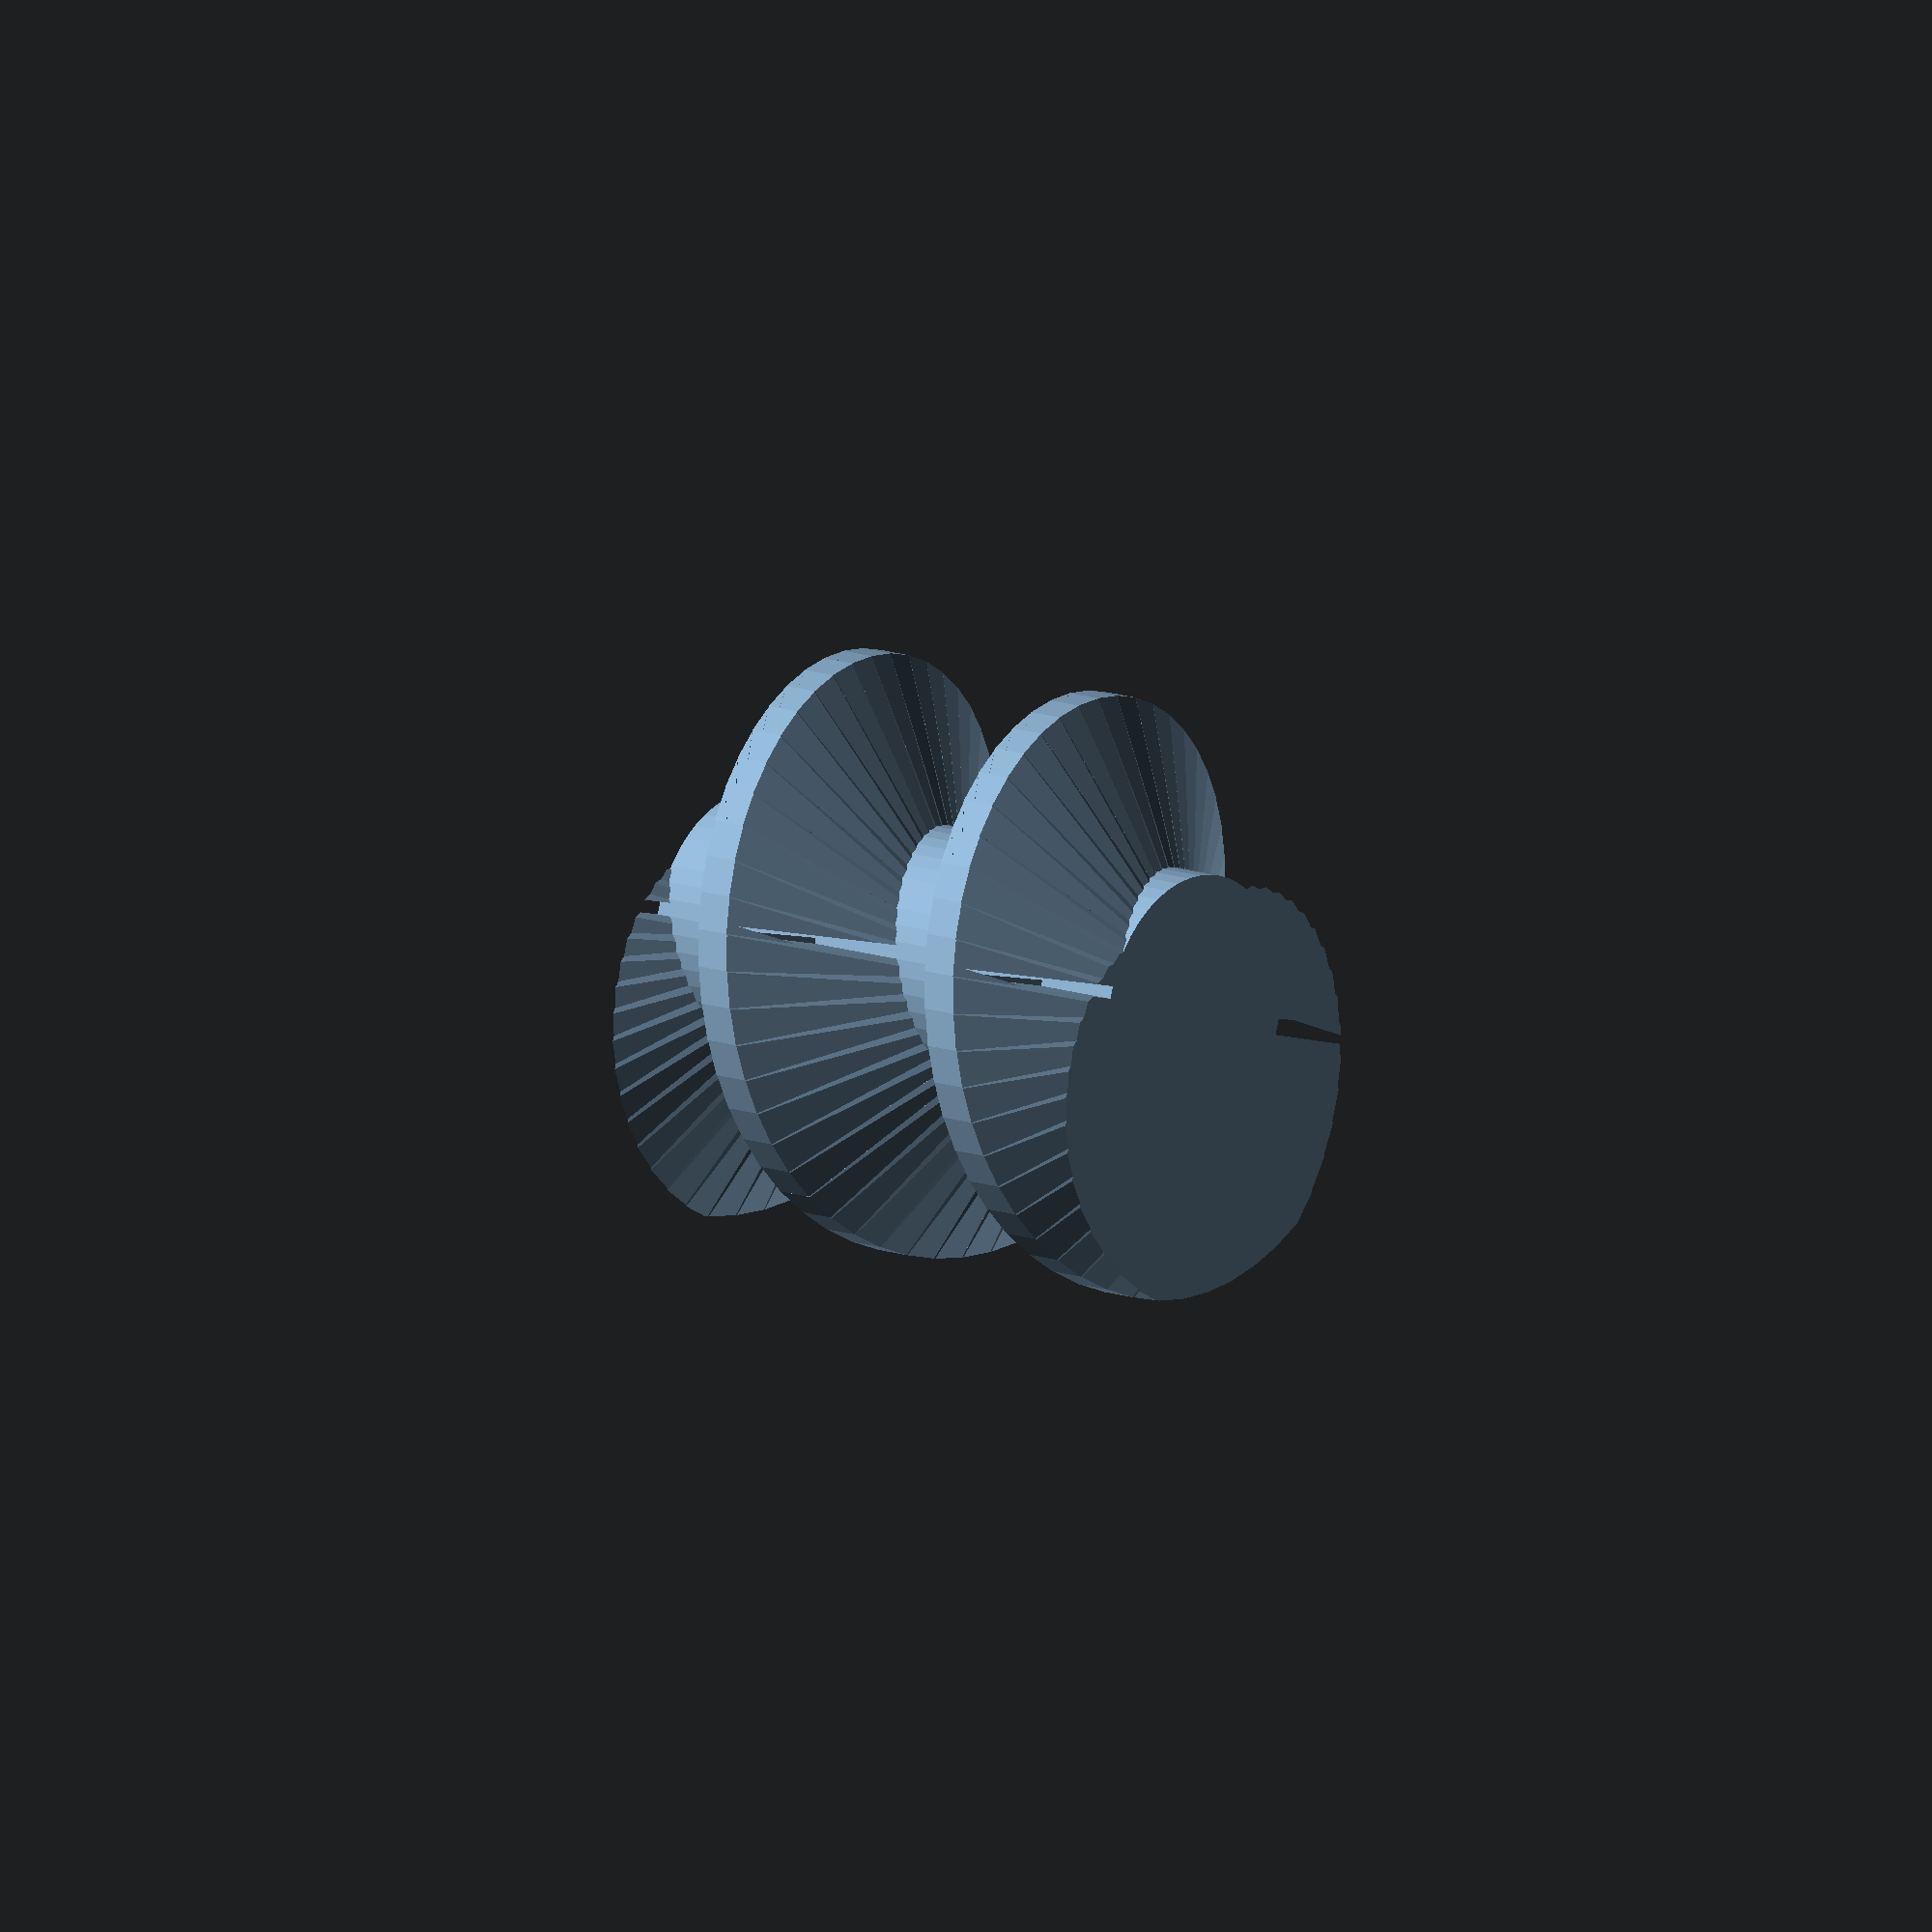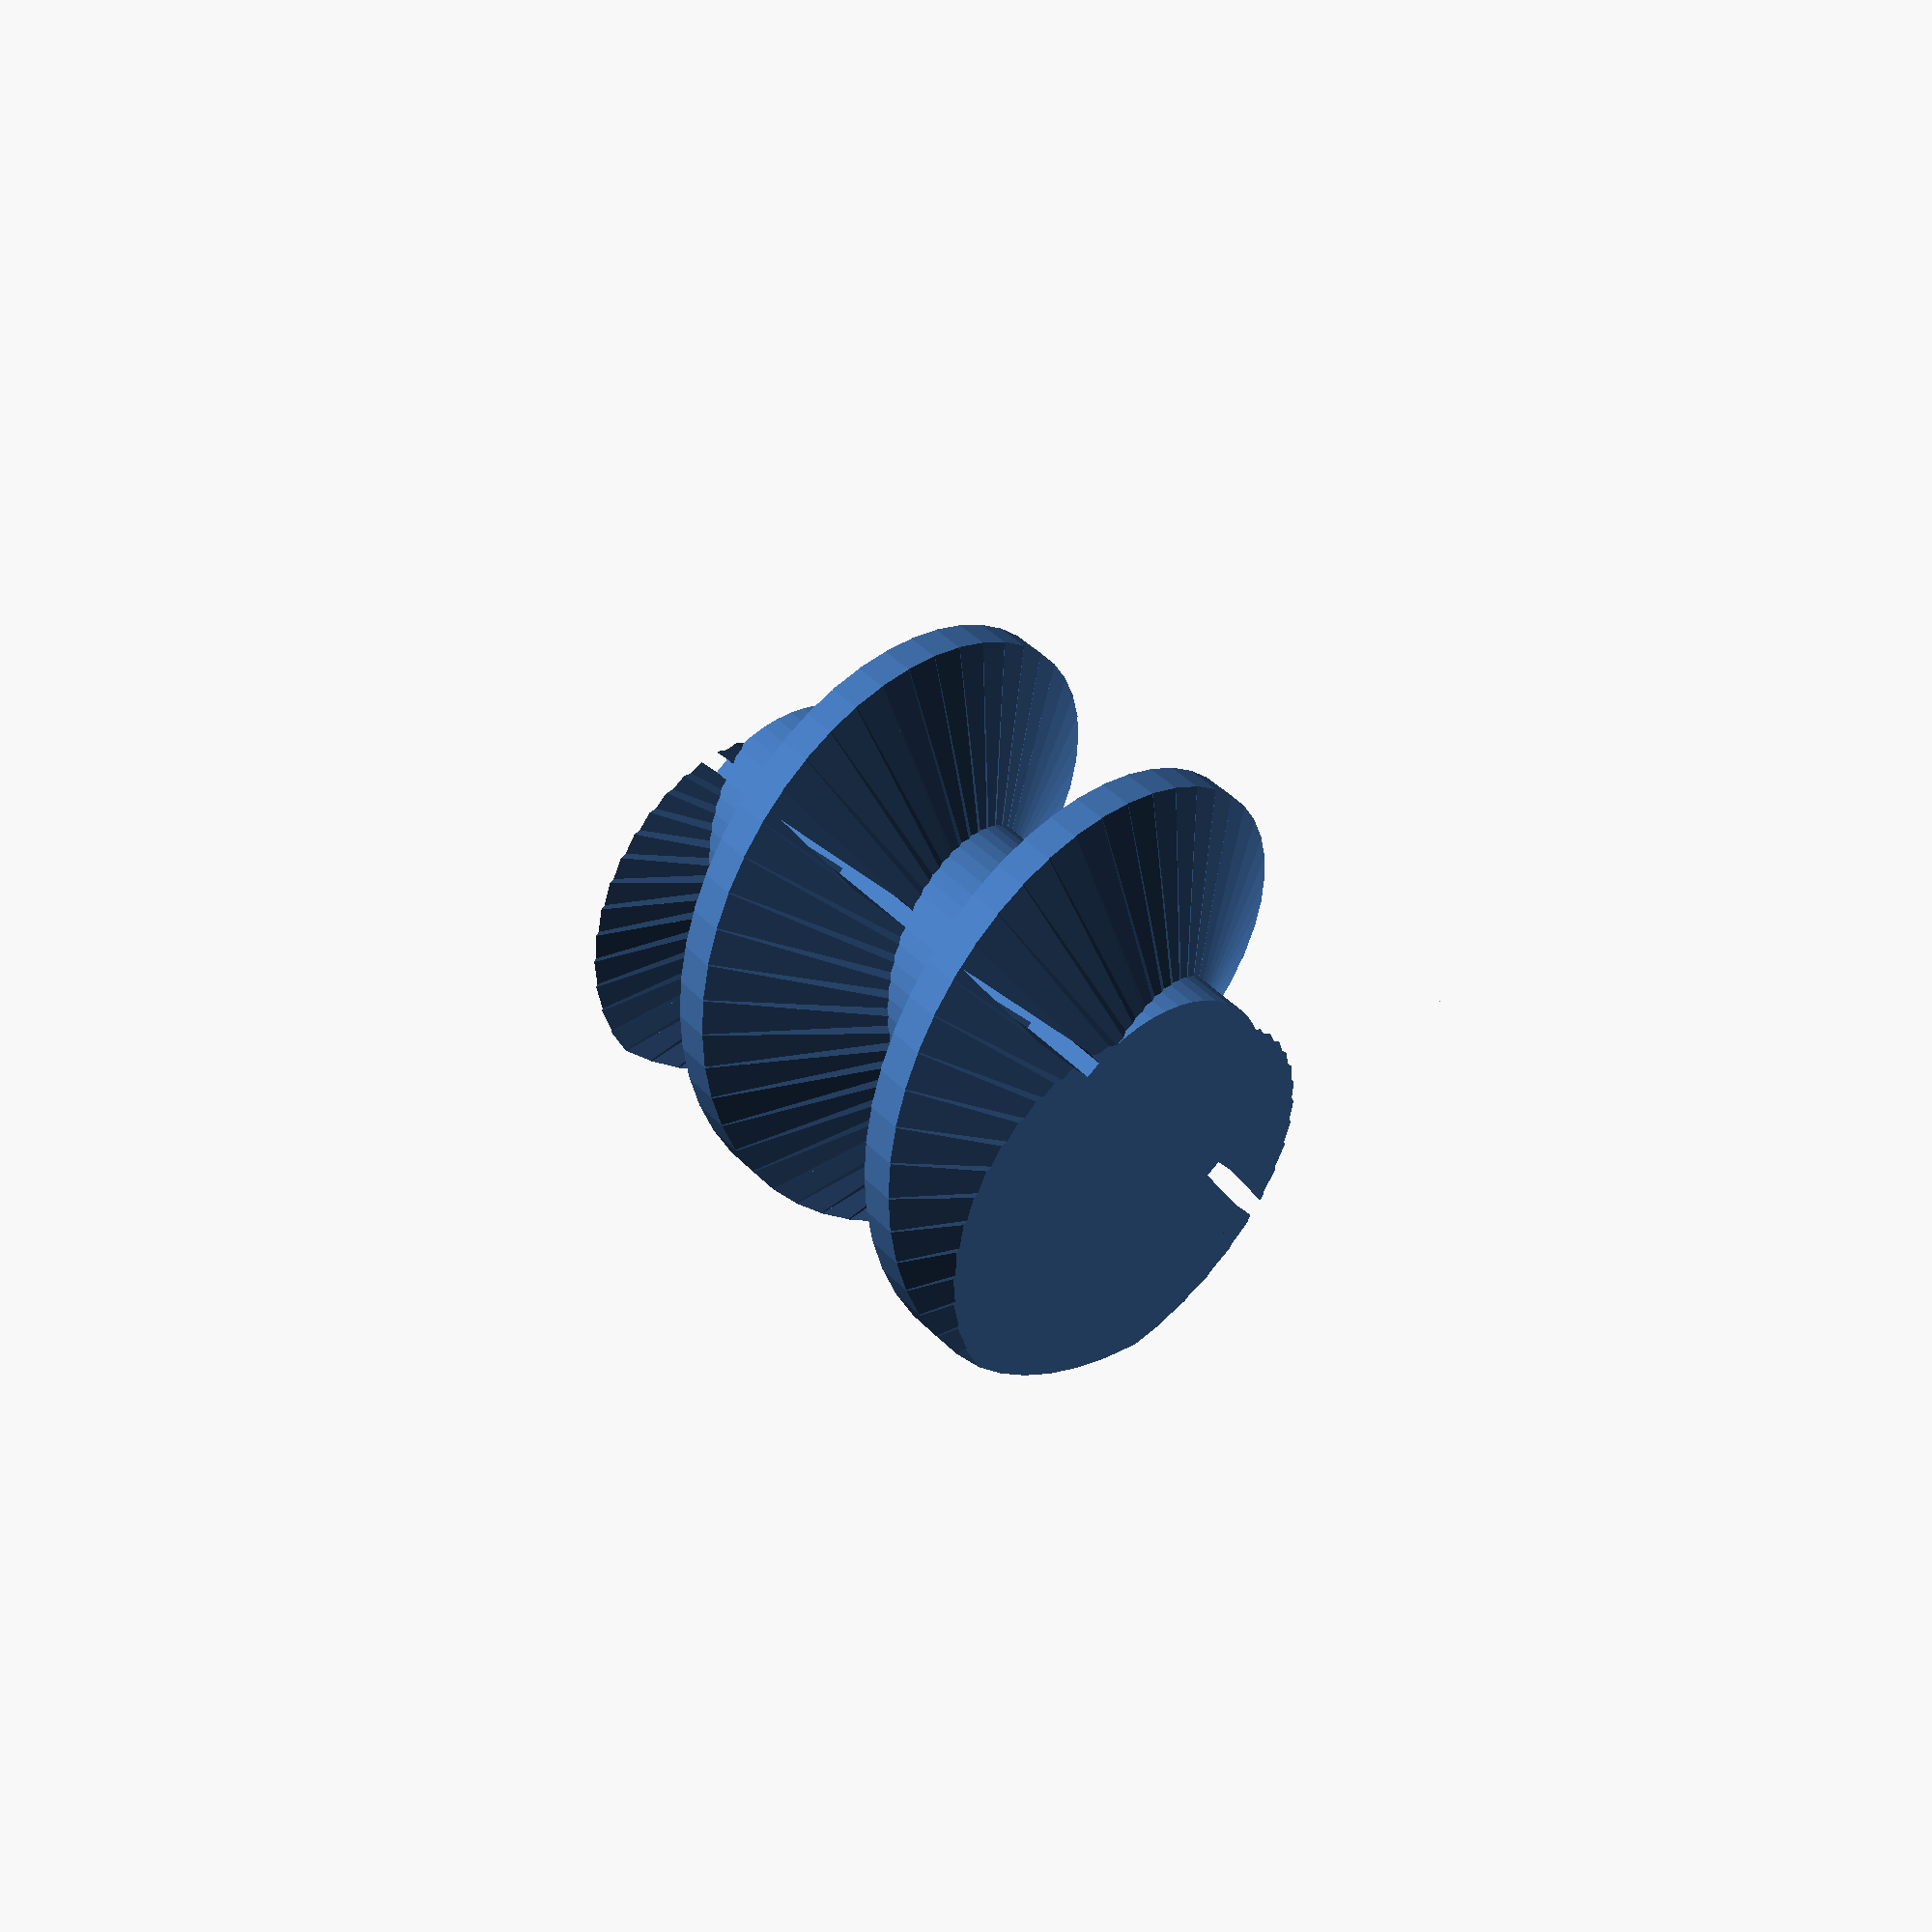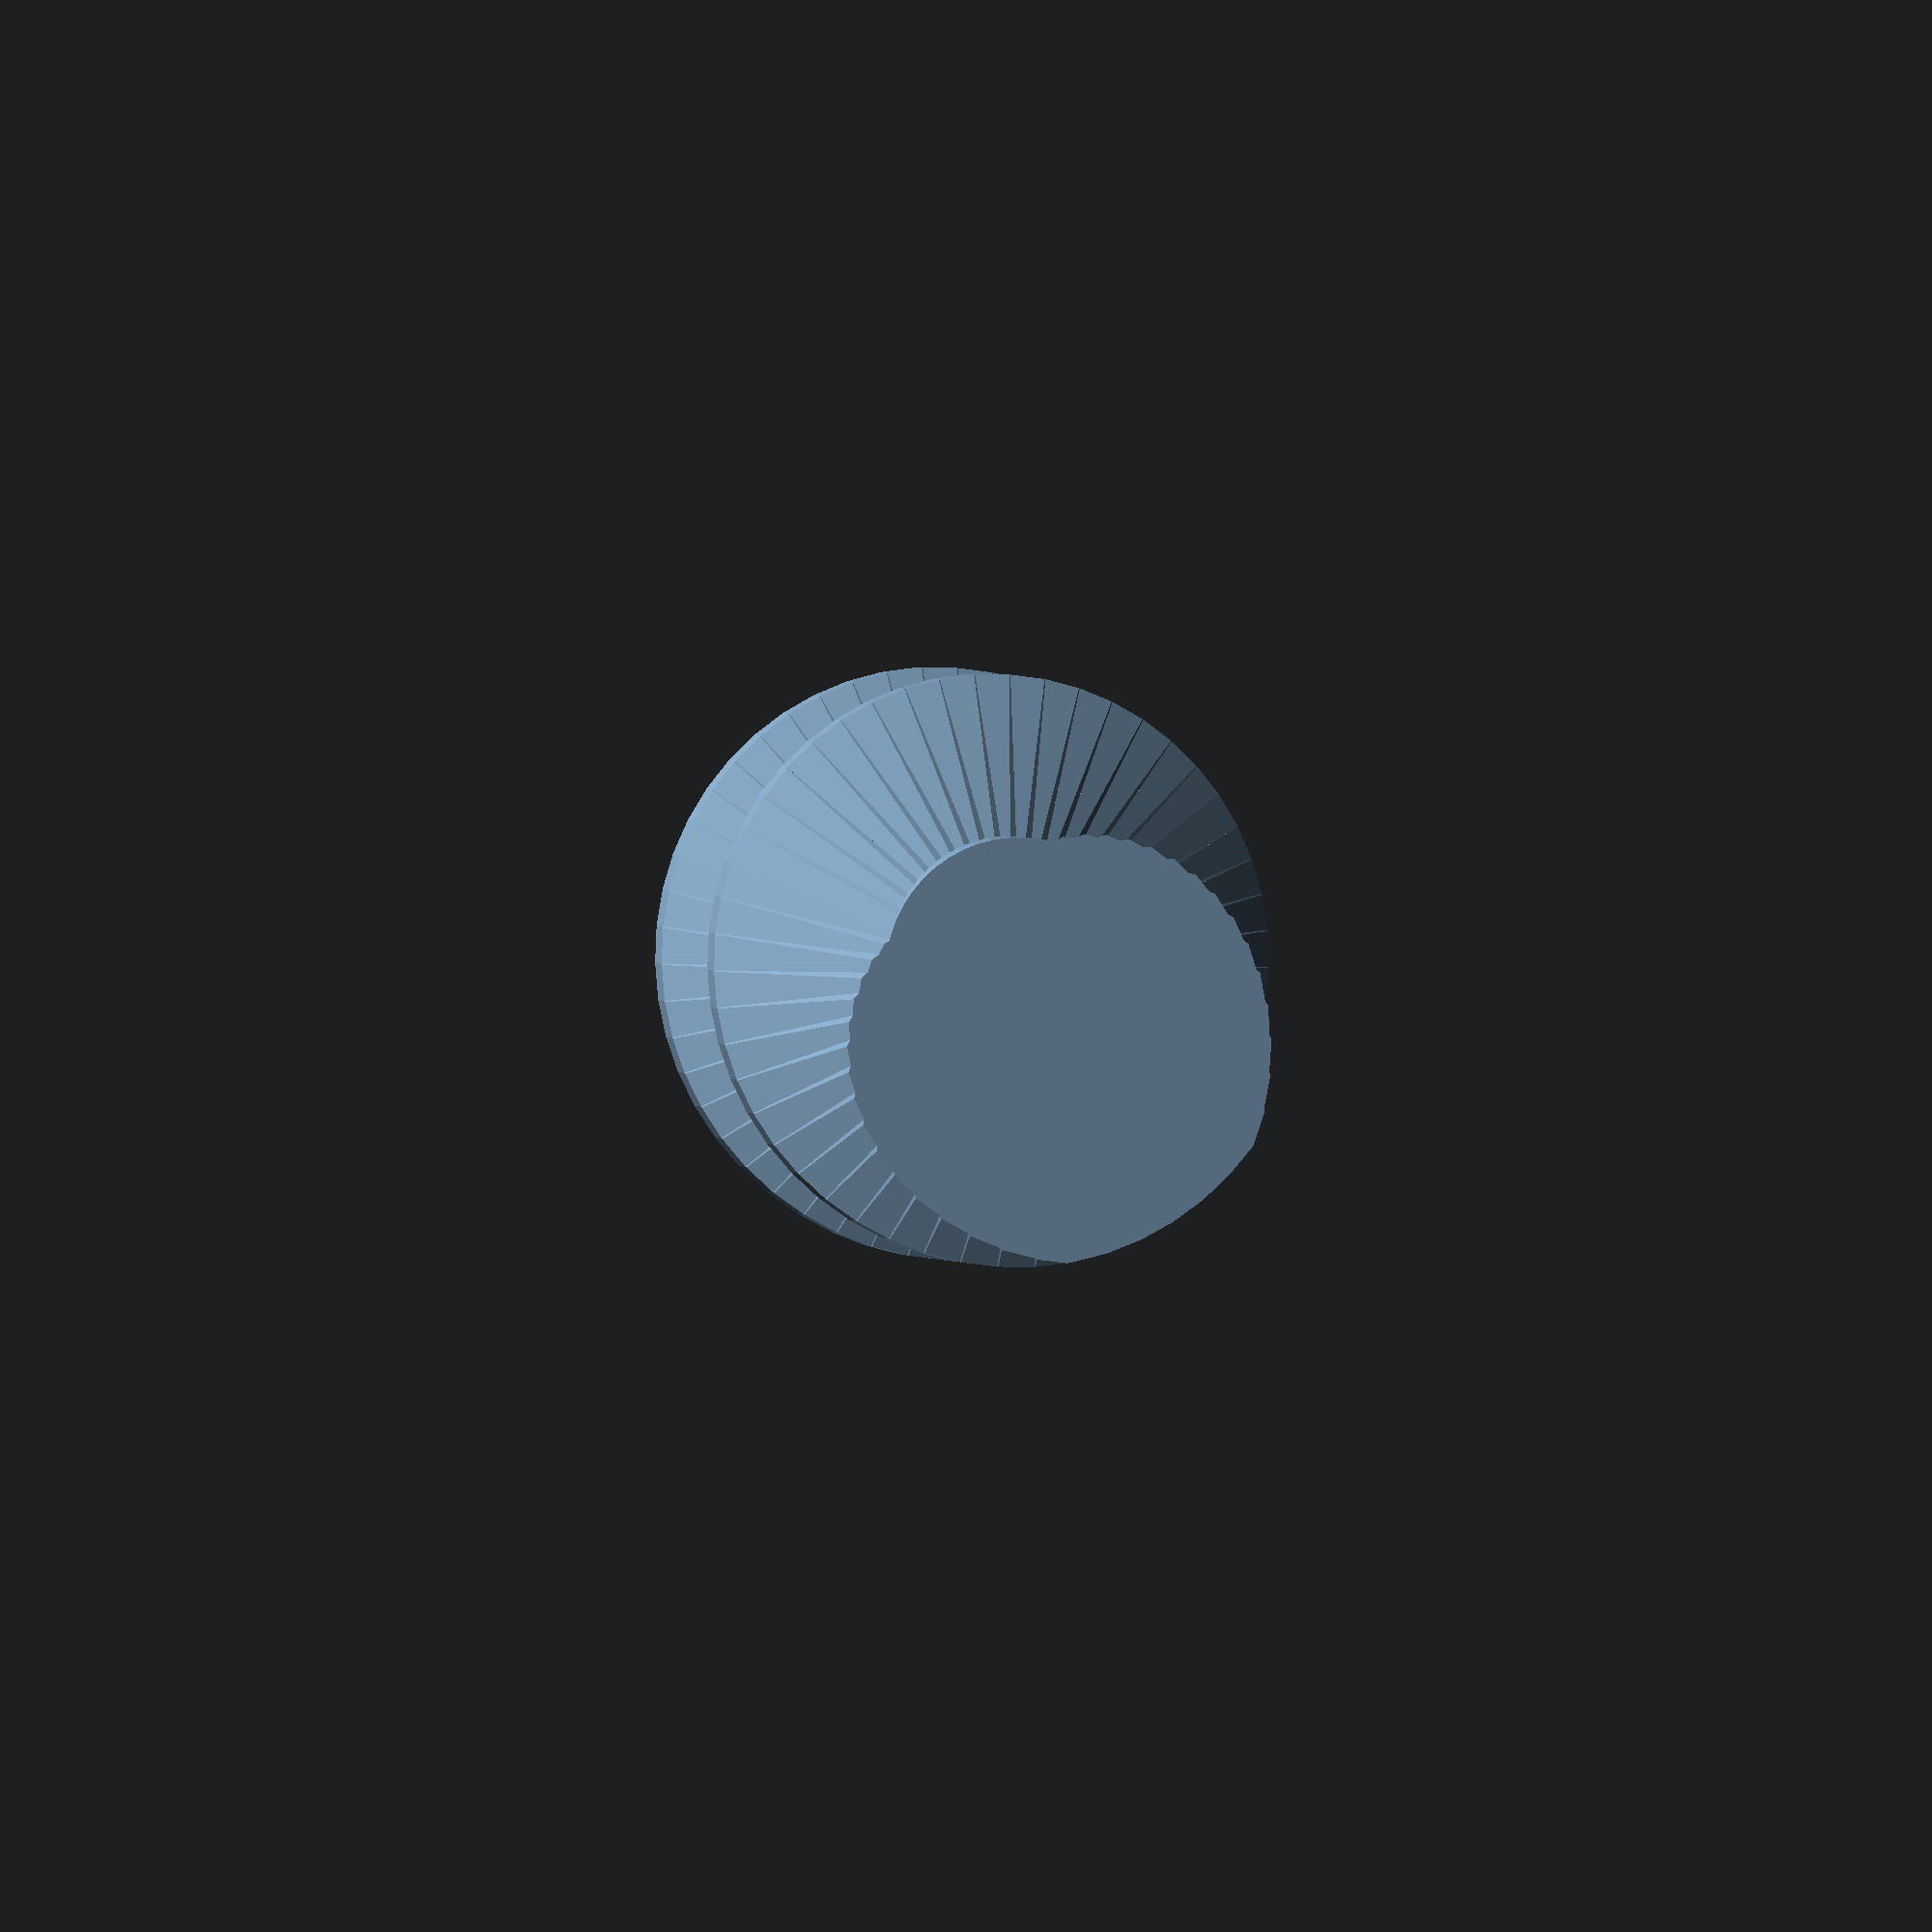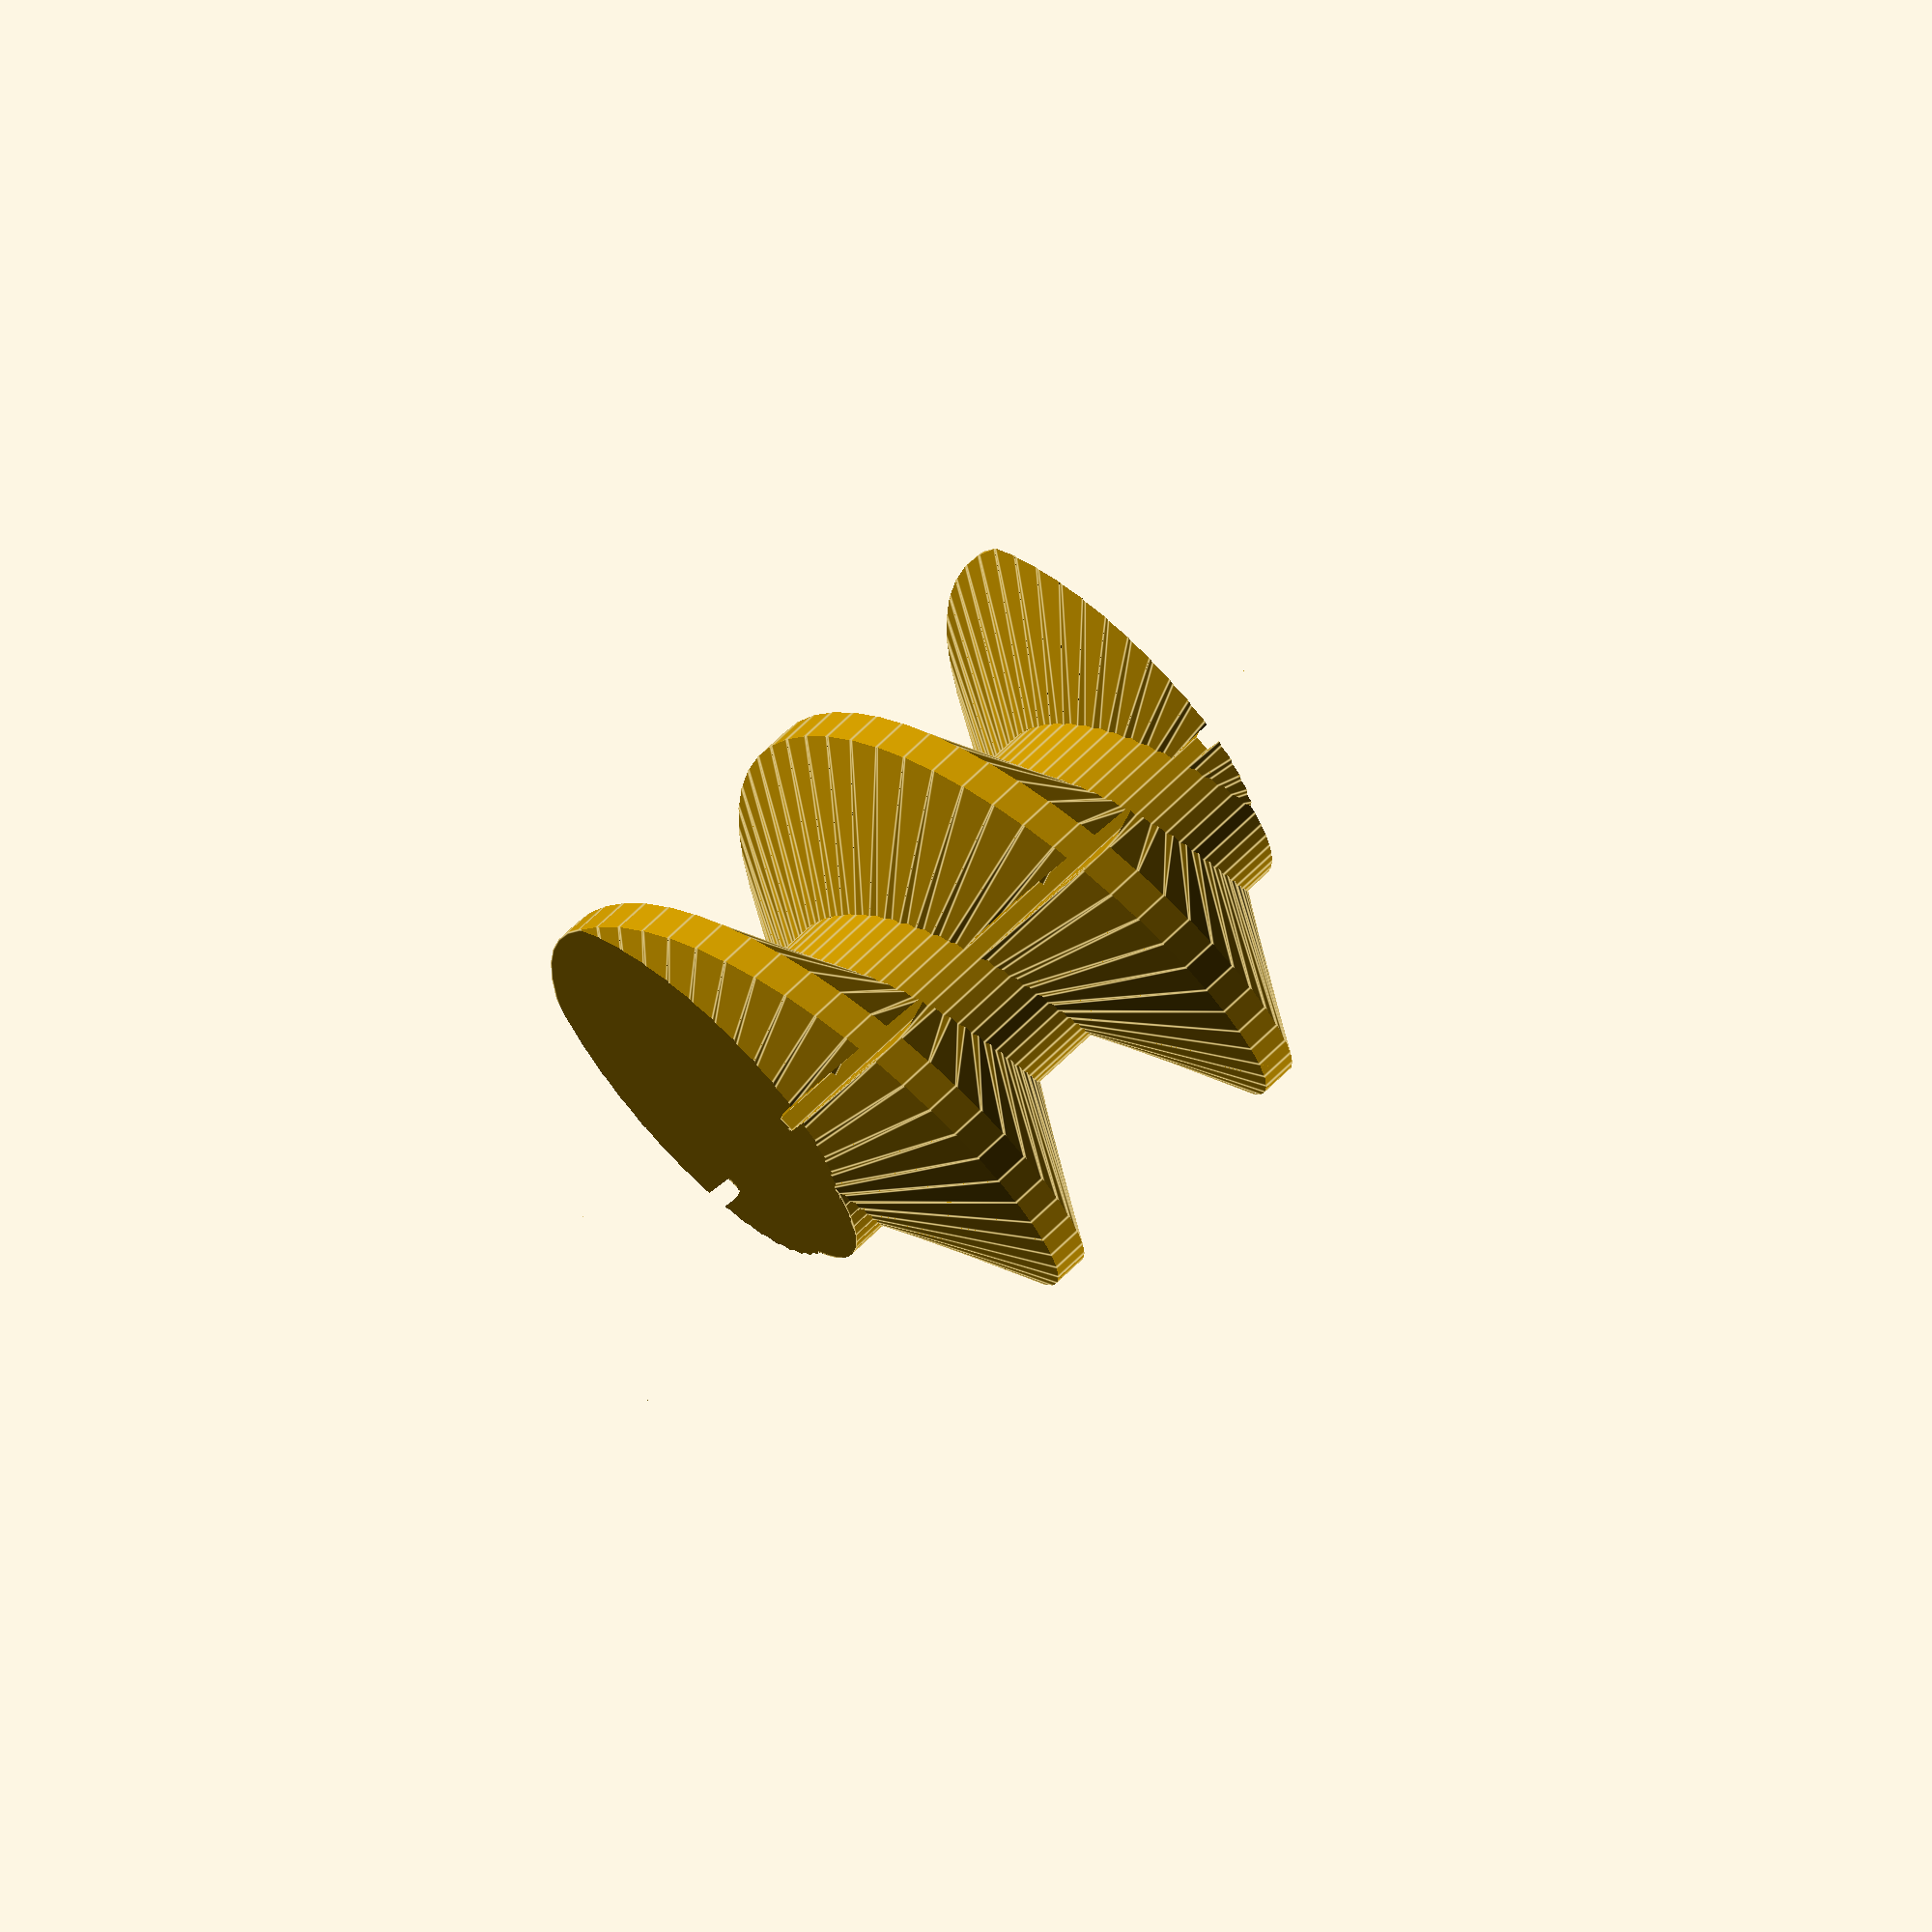
<openscad>
//=============================================================================
// iso-threads.scad
//
// Metric ISO Threads
//=============================================================================
// Written in 2017 by Patrick Barrett
//
// To the extent possible under law, the author(s) have dedicated all copyright
// and related and neighboring rights to this work to the public domain
// worldwide. This work is distributed without any warranty.
//
// See <http://creativecommons.org/publicdomain/zero/1.0/> for full dedication.
//=============================================================================

//=============================================================================
// dimensions
//=============================================================================

$fn = 50;
abit = 0.01;

//=============================================================================
// module
//=============================================================================
    
module thread_unit(d,p) {
    h = sqrt(3)/2 * p;
    t = 360/$fn;
    // point, outter (incl full thread point)
    d_pto = d + 2*(1/8)*h;
    // point, inner (incl full thread point)
    d_pti = d - 2*(7/8)*h;
    // inner
    d_i = (d - 2*(7/8)*h) - 2;
    
    a = t; // angle
    ho = (p/$fn);//*i; // height offset (of bottom)
    points = [
        [d_i/2 * cos(0), d_i/2 * sin(0), p],            // inner top
        [d_pti/2 * cos(0), d_pti/2 * sin(0), p],        // face top
        [d_pto/2 * cos(0), d_pto/2 * sin(0), p/2],      // face middle
        [d_pti/2 * cos(0), d_pti/2 * sin(0), 0],        // face bottom
        [d_i/2 * cos(0), d_i/2 * sin(0), 0],            // inner bottom
        [d_i/2 * cos(a), d_i/2 * sin(a), ho + p],       // inner top
        [d_pti/2 * cos(a), d_pti/2 * sin(a), ho + p],   // face top
        [d_pto/2 * cos(a), d_pto/2 * sin(a), ho + p/2], // face middle
        [d_pti/2 * cos(a), d_pti/2 * sin(a), ho + 0],   // face bottom
        [d_i/2 * cos(a), d_i/2 * sin(a), ho + 0],       // inner bottom
    ];

    itp = 0;  // inner,  top,    previous 
    ftp = 1;  // face,   top,    previous
    fmp = 2;  // face,   middle, previous
    fbp = 3;  // face,   bottom, previous
    ibp = 4;  // inner,  bottom, previous
    itc = 5;  // inner,  bottom, current
    ftc = 6;  // face,   top,    current
    fmc = 7;  // face,   middle, current
    fbc = 8;  // face,   bottom, current
    ibc = 9; //  inner,  bottom, current 
    
    faces = [
        [itp, ftp, fmp, fbp, ibp], // previous face
        [ibp, fbp, fbc, ibc],      // bottom
        [fmp, fmc, fbc, fbp],      // thread face, bottom
        [ftp, ftc, fmc, fmp],      // thread face, top
        [itc, ftc, ftp, itp],      // top
        [ibc, fbc, fmc, ftc, itc], // current face
        [itp, ibp, ibc, itc],      // inner
    ];
    
    polyhedron(
        points = points,
        faces = faces
    );
}

module thread_by_union(diameter, pitch, length) {
    h = sqrt(3)/2 * pitch;
    d_min = diameter - 2*(5/8)*h;
    d_maj = diameter;
    
    intersection(){
        union(){
            for (i = [-$fn:(length/pitch)*$fn]) {
                translate([0,0,(pitch/$fn) * i])
                rotate([0,0,360/$fn * i])
                thread_unit(diameter,pitch);
            }
            
            translate([0,0,-pitch])
            cylinder(d = d_min, h = length + (pitch));
        }
        cylinder(d = d_maj, h = length);
    }
}

//=============================================================================
// main soild
//=============================================================================

thread_by_union(1, 0.5, 1);

</openscad>
<views>
elev=167.1 azim=101.0 roll=50.1 proj=o view=solid
elev=319.3 azim=295.4 roll=321.5 proj=p view=wireframe
elev=178.7 azim=122.1 roll=10.2 proj=o view=wireframe
elev=294.3 azim=8.5 roll=44.8 proj=o view=edges
</views>
